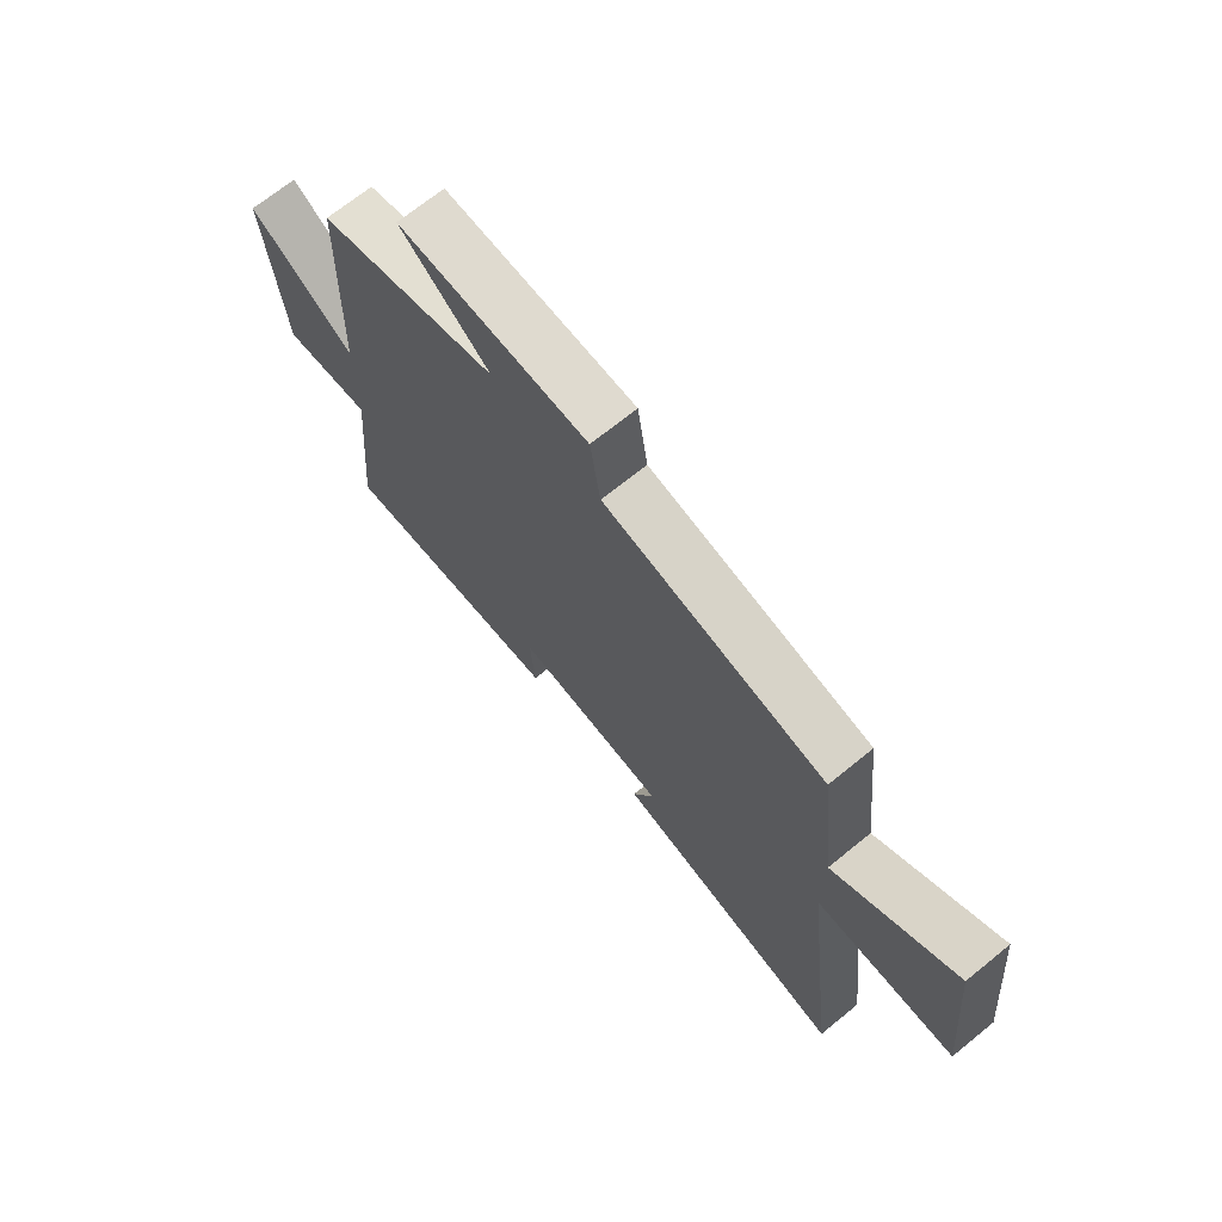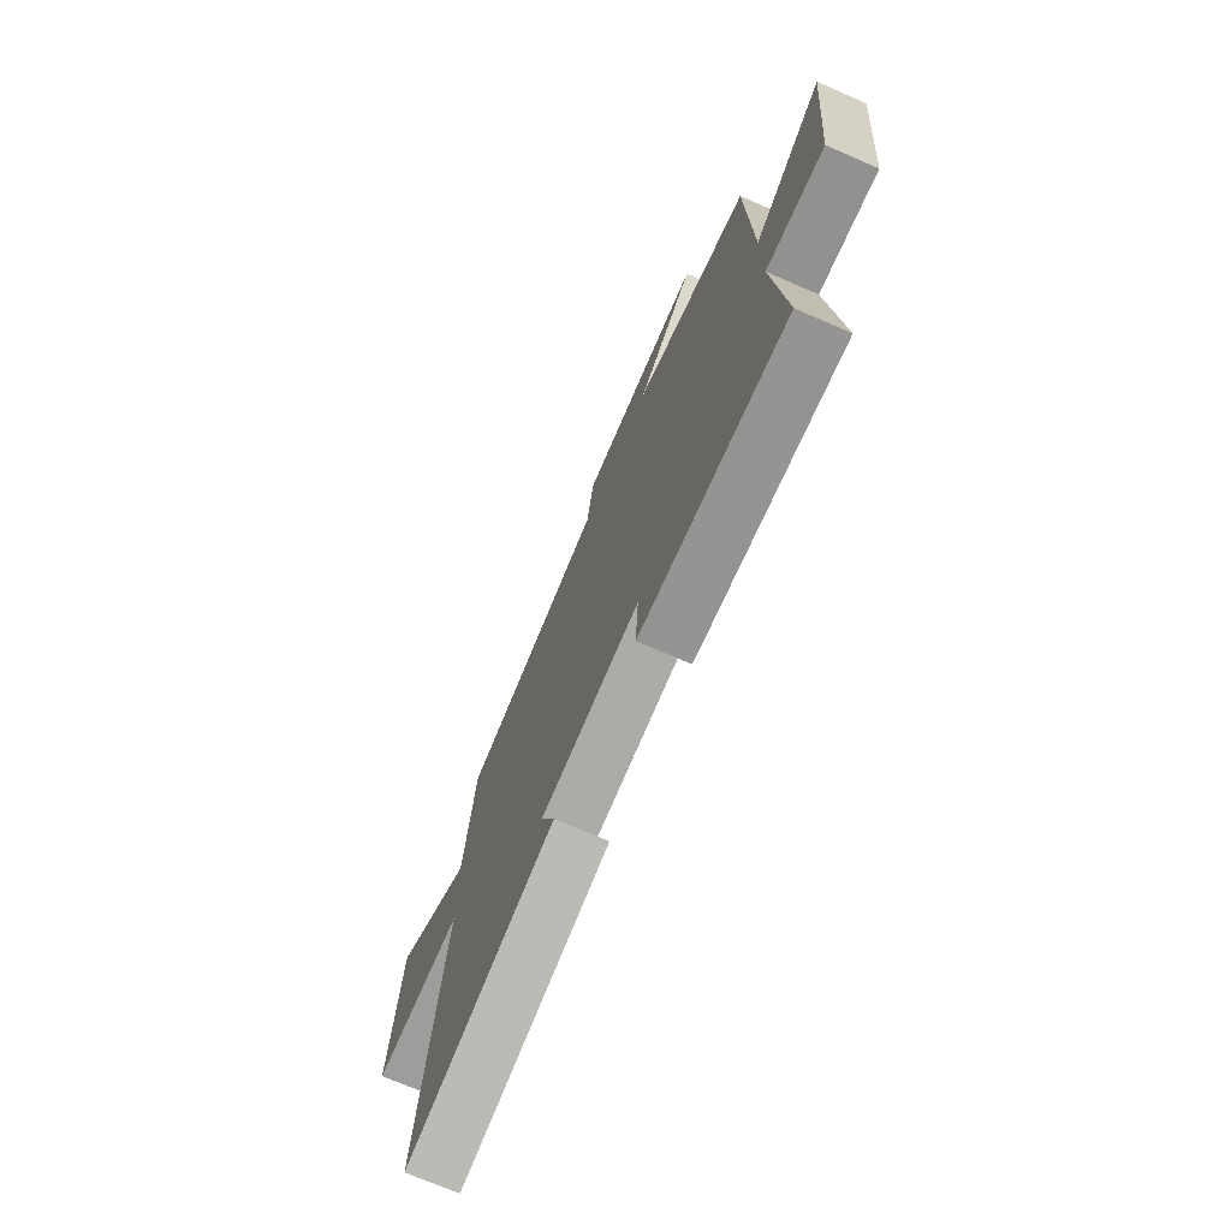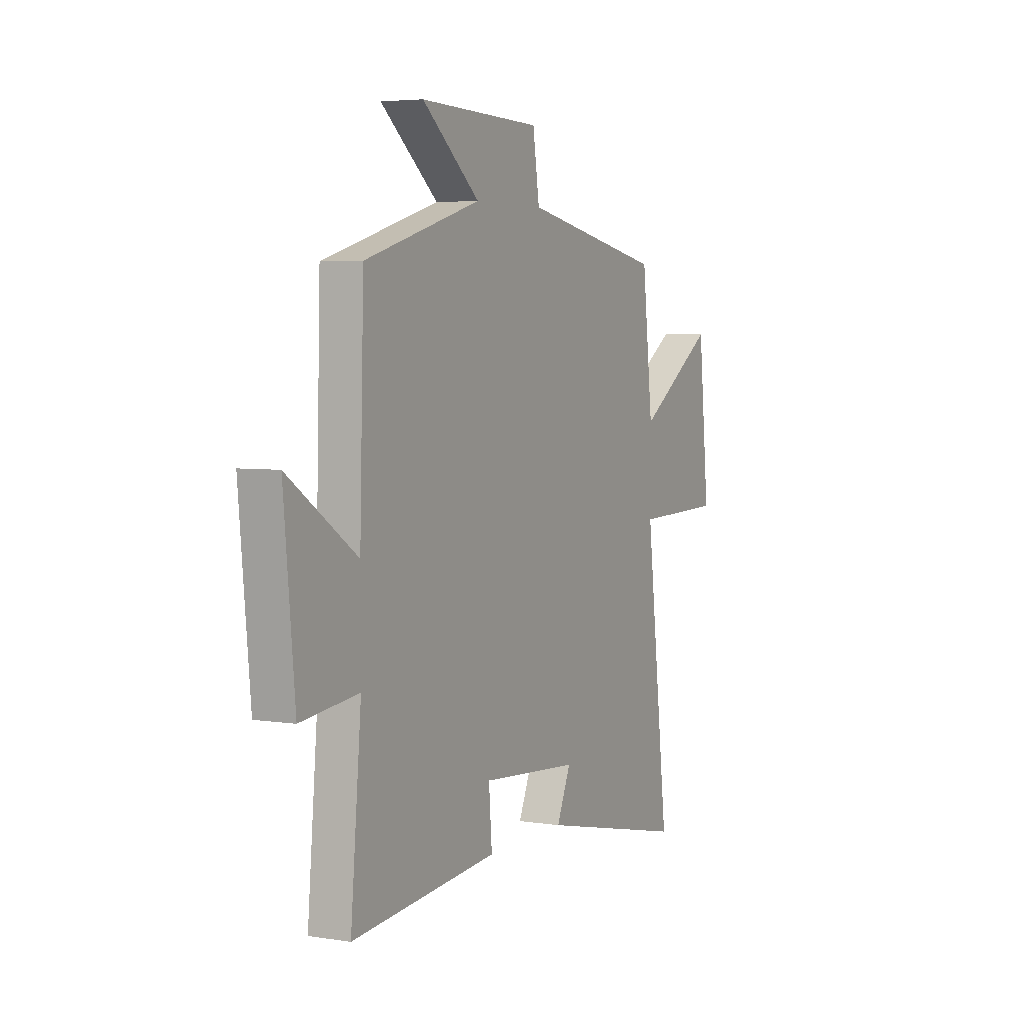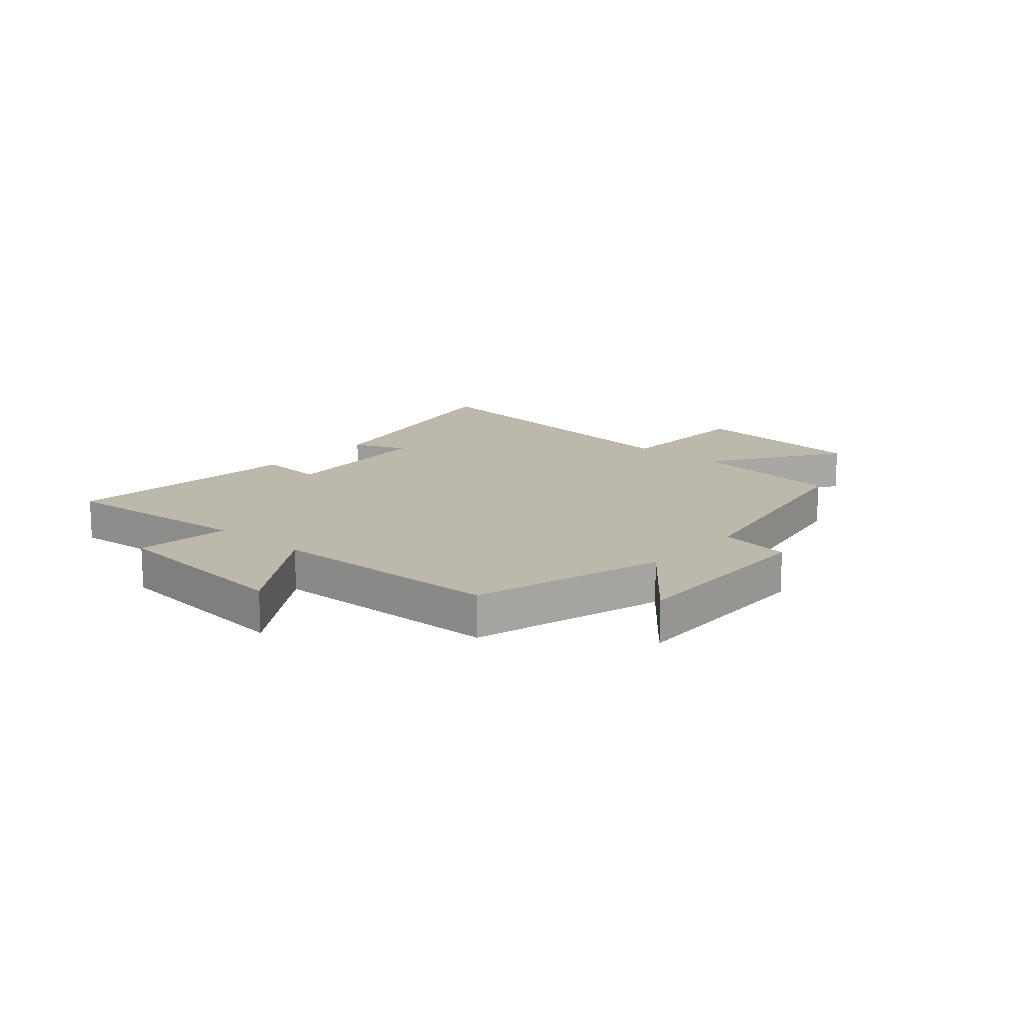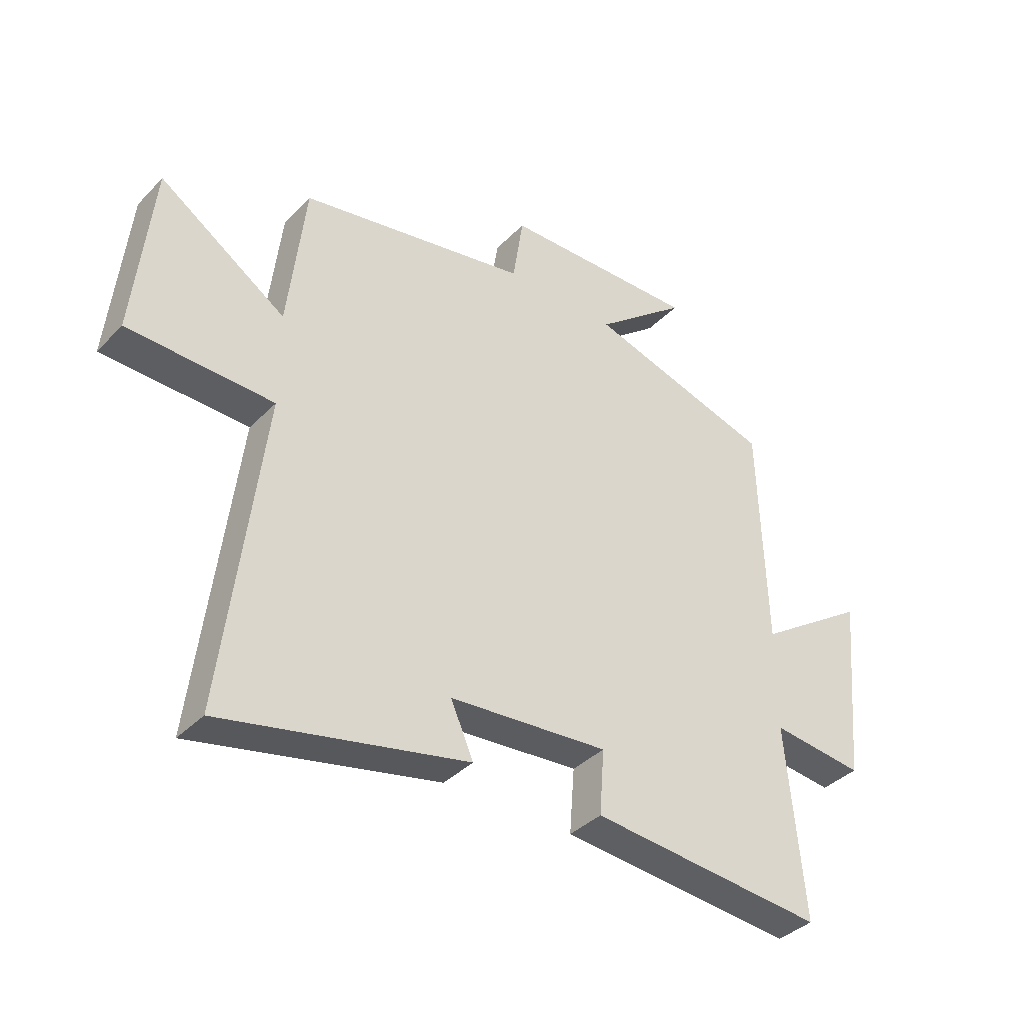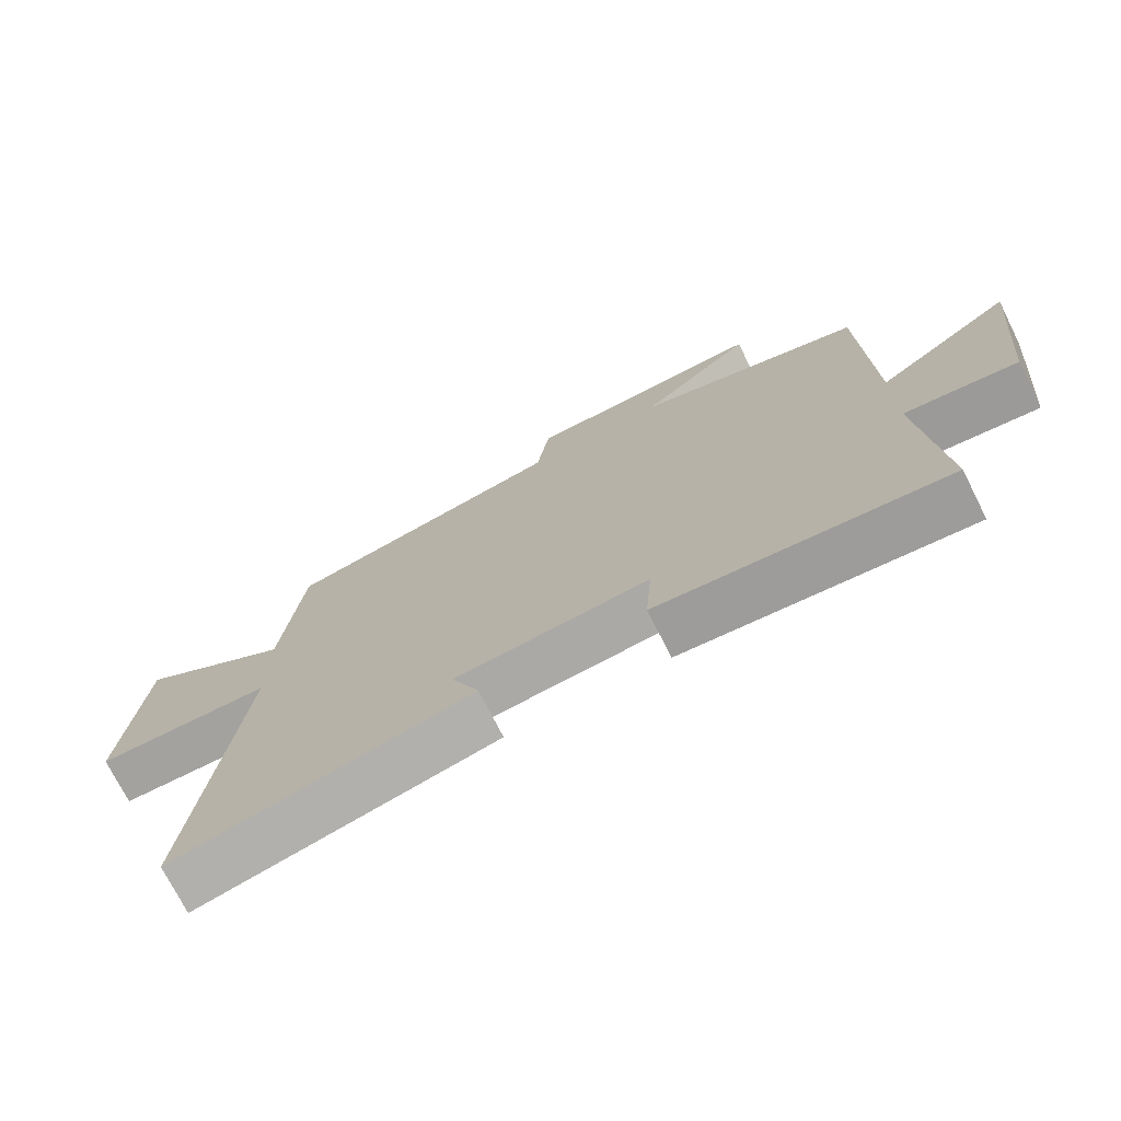
<metadata>
{"format":"obj","ext":"obj","renderer":"f3d","projection":"perspective","resolution":1024,"background":"white","views":[{"elev":69.6,"azim":50.9,"up":"+Z"},{"elev":-71.8,"azim":-113.4,"up":"+Z"},{"elev":4.6,"azim":-63.1,"up":"+Z"},{"elev":14.9,"azim":-48.6,"up":"+Y"},{"elev":-37.9,"azim":141.7,"up":"+Z"},{"elev":-73.1,"azim":-153.3,"up":"+Z"}]}
</metadata>
<code>
v 0.469 0.07 0.42
v 0.5 0.07 0.146
v 0.729 0.07 0.298
v 0.761 0.07 -0.02
v 0.5 0.07 -0.026
v 0.569 0.07 -0.597
v 0.129 0.07 -0.5
v 0.17 0.07 -0.407
v -0.116 0.07 -0.383
v -0.107 0.07 -0.5
v -0.531 0.07 -0.536
v -0.5 0.07 -0.192
v -0.667 0.07 -0.21
v -0.699 0.07 0.128
v -0.5 0.07 -0.006
v -0.488 0.07 0.403
v -0.151 0.07 0.5
v -0.318 0.07 0.636
v 0.036 0.07 0.626
v 0.055 0.07 0.5
v 0.469 0 0.42
v 0.5 0 0.146
v 0.729 0 0.298
v 0.761 0 -0.02
v 0.5 0 -0.026
v 0.569 0 -0.597
v 0.129 0 -0.5
v 0.17 0 -0.407
v -0.116 0 -0.383
v -0.107 0 -0.5
v -0.531 0 -0.536
v -0.5 0 -0.192
v -0.667 0 -0.21
v -0.699 0 0.128
v -0.5 0 -0.006
v -0.488 0 0.403
v -0.151 0 0.5
v -0.318 0 0.636
v 0.036 0 0.626
v 0.055 0 0.5
f 17 18 19 20
f 15 16 17 20
f 15 20 1 2
f 12 13 14 15
f 12 15 2
f 9 10 11 12
f 8 9 12 2
f 5 6 7 8
f 5 8 2 3
f 3 4 5
f 40 39 38 37
f 40 37 36 35
f 22 21 40 35
f 35 34 33 32
f 22 35 32
f 32 31 30 29
f 22 32 29 28
f 28 27 26 25
f 23 22 28 25
f 25 24 23
f 1 21 22 2
f 2 22 23 3
f 3 23 24 4
f 4 24 25 5
f 5 25 26 6
f 6 26 27 7
f 7 27 28 8
f 8 28 29 9
f 9 29 30 10
f 10 30 31 11
f 11 31 32 12
f 12 32 33 13
f 13 33 34 14
f 14 34 35 15
f 15 35 36 16
f 16 36 37 17
f 17 37 38 18
f 18 38 39 19
f 19 39 40 20
f 20 40 21 1

</code>
